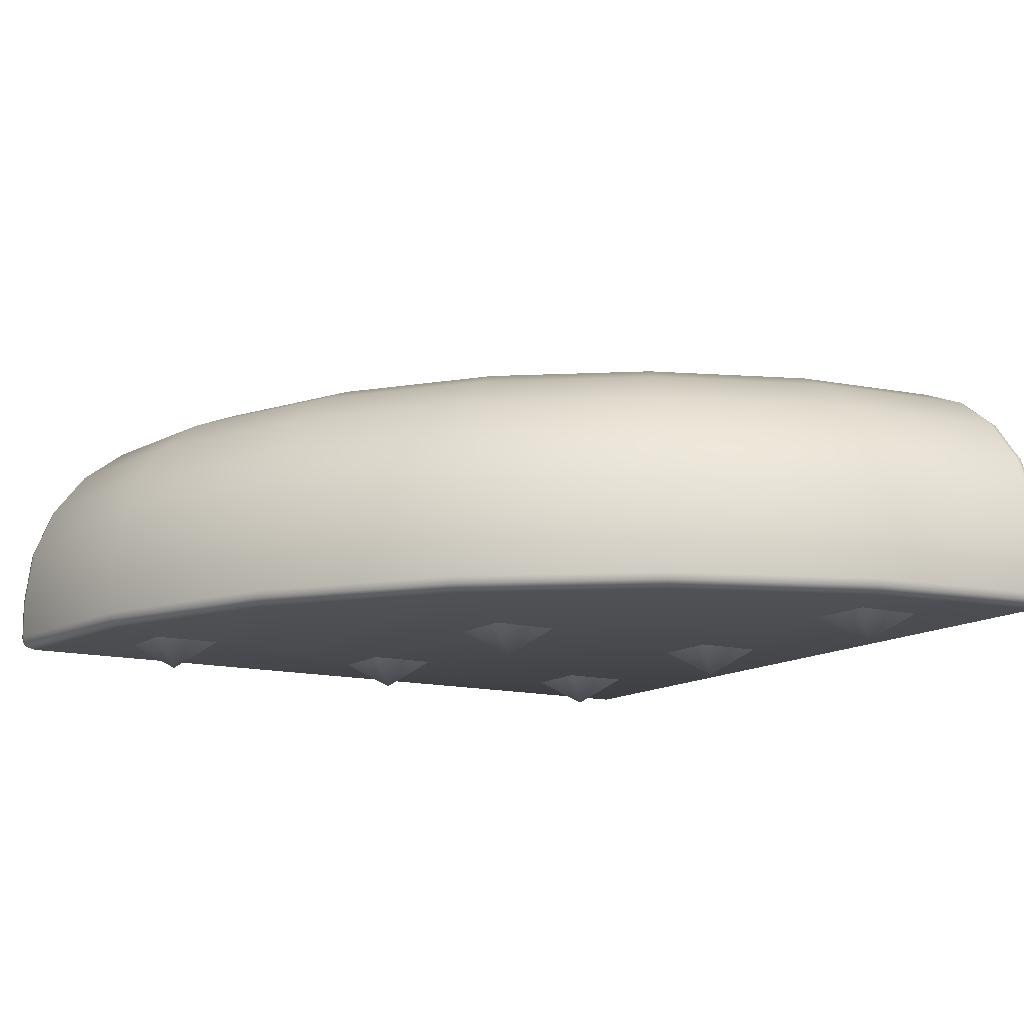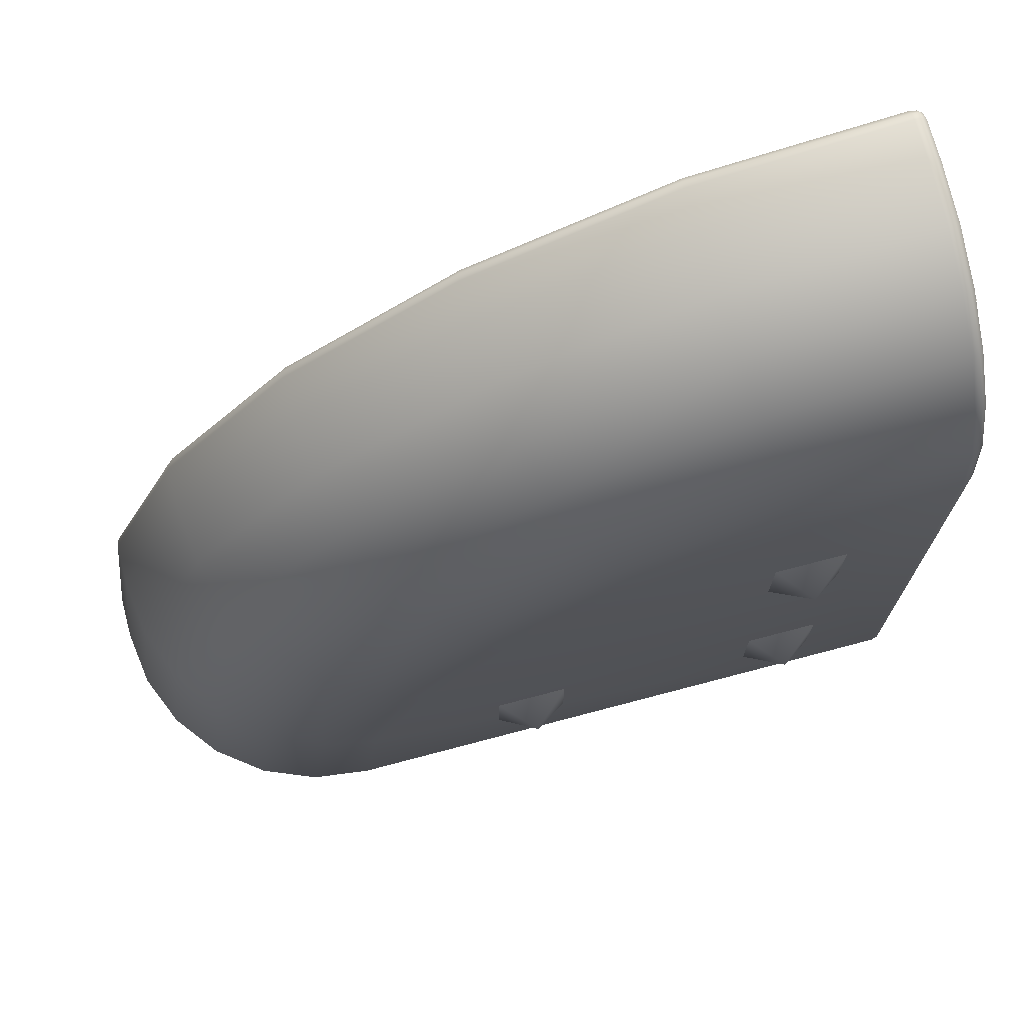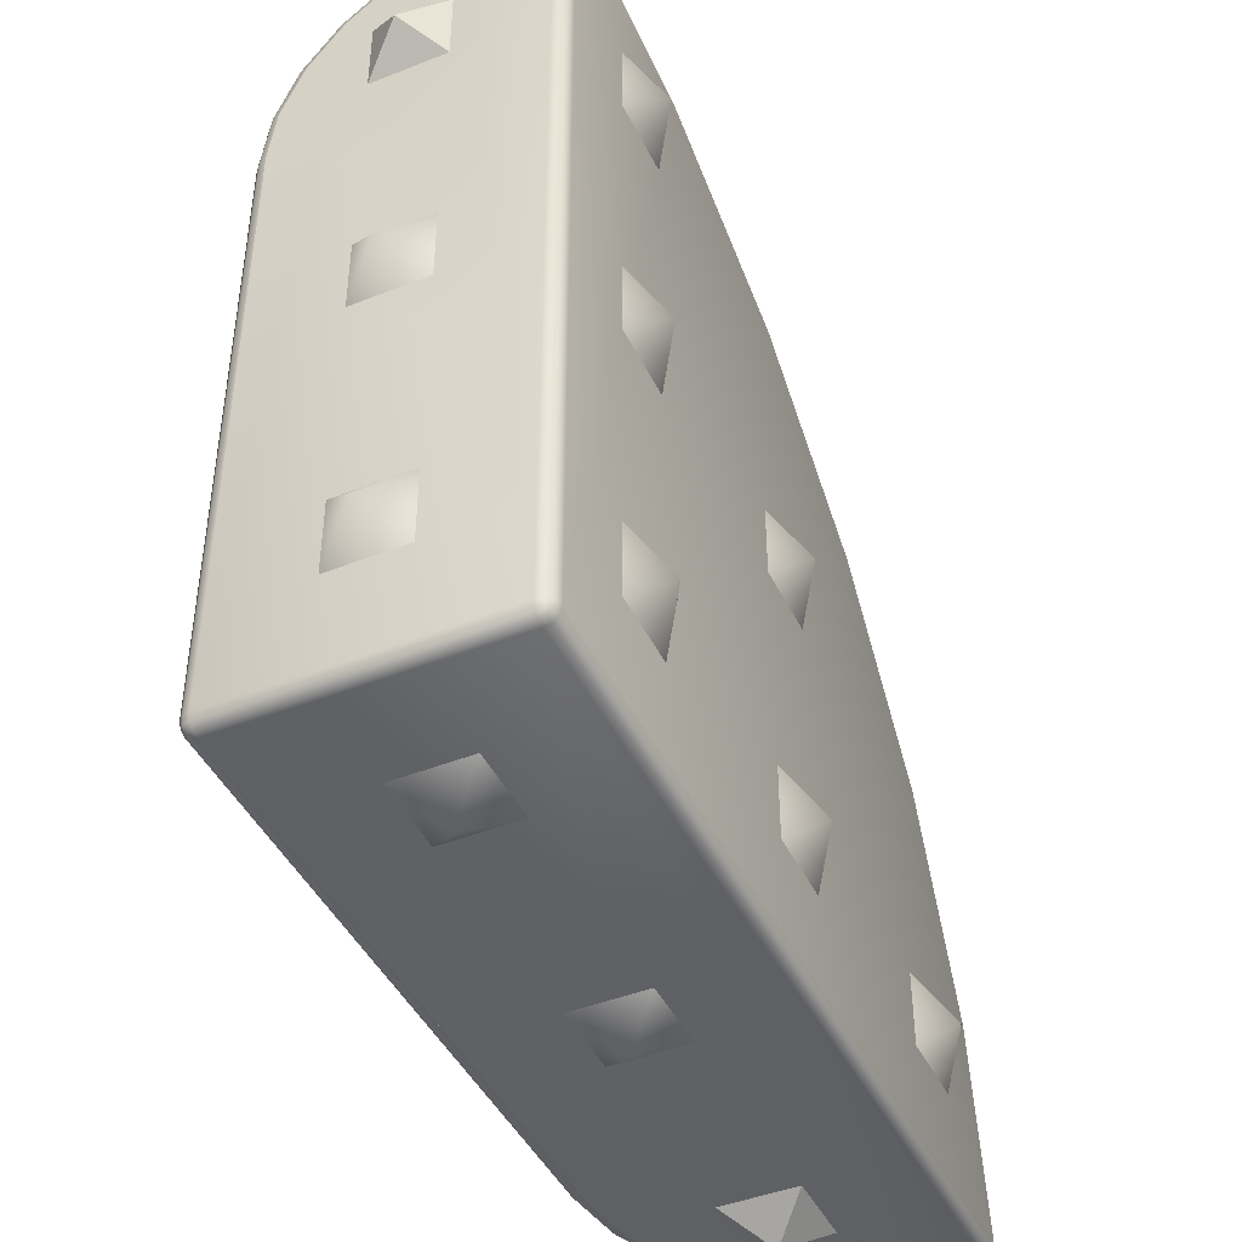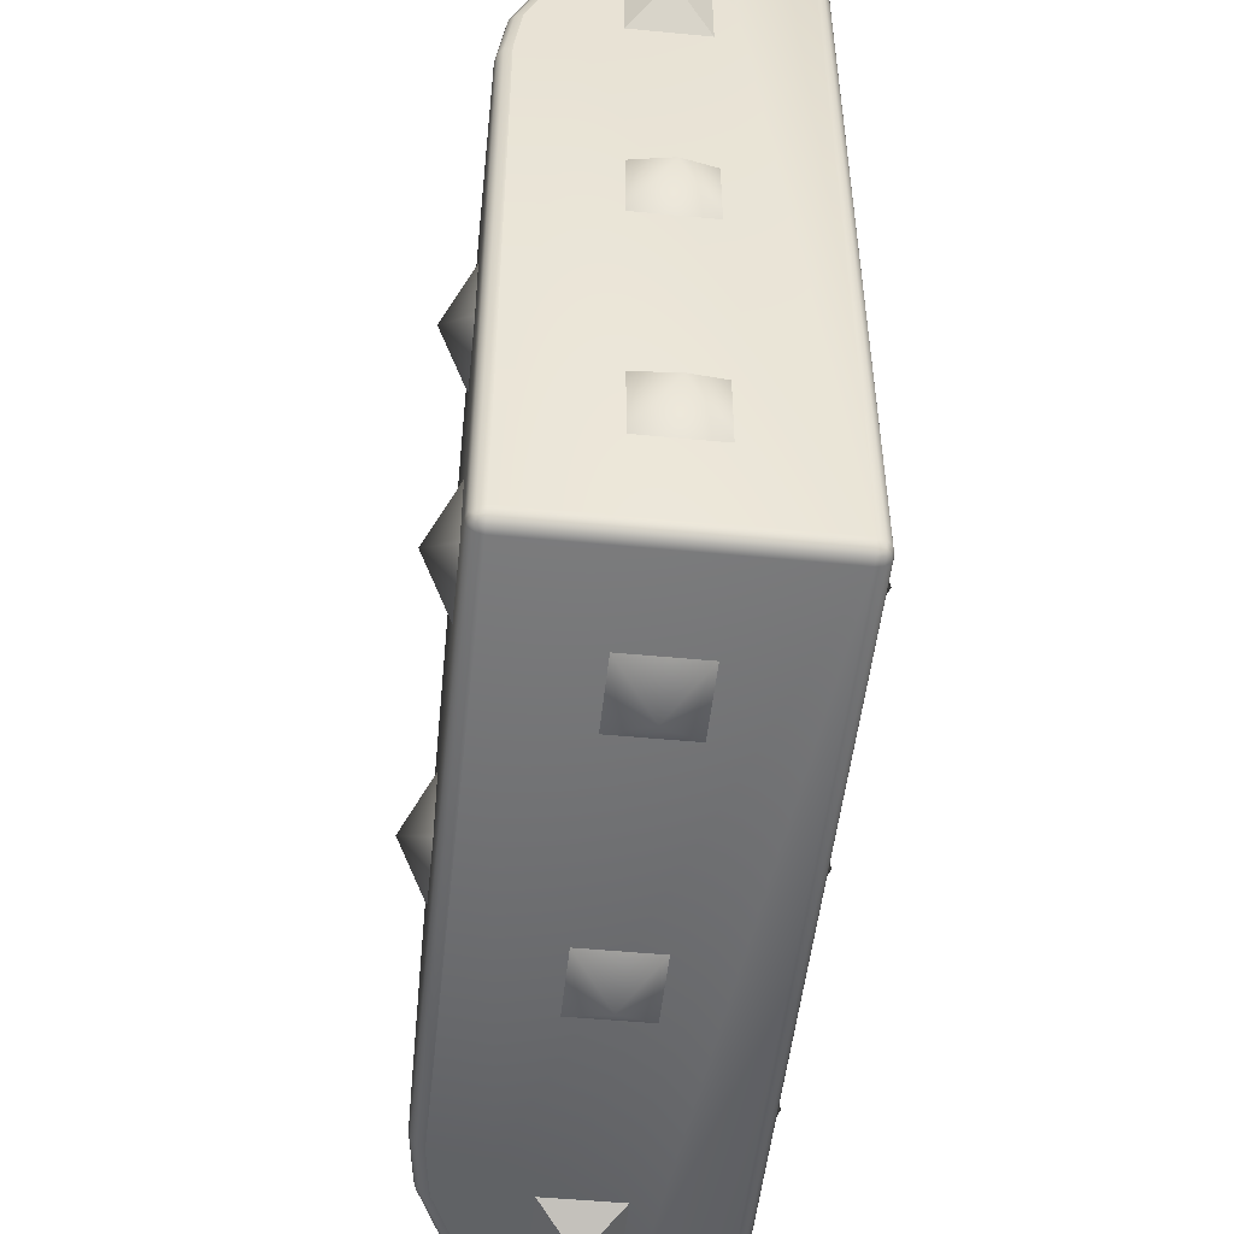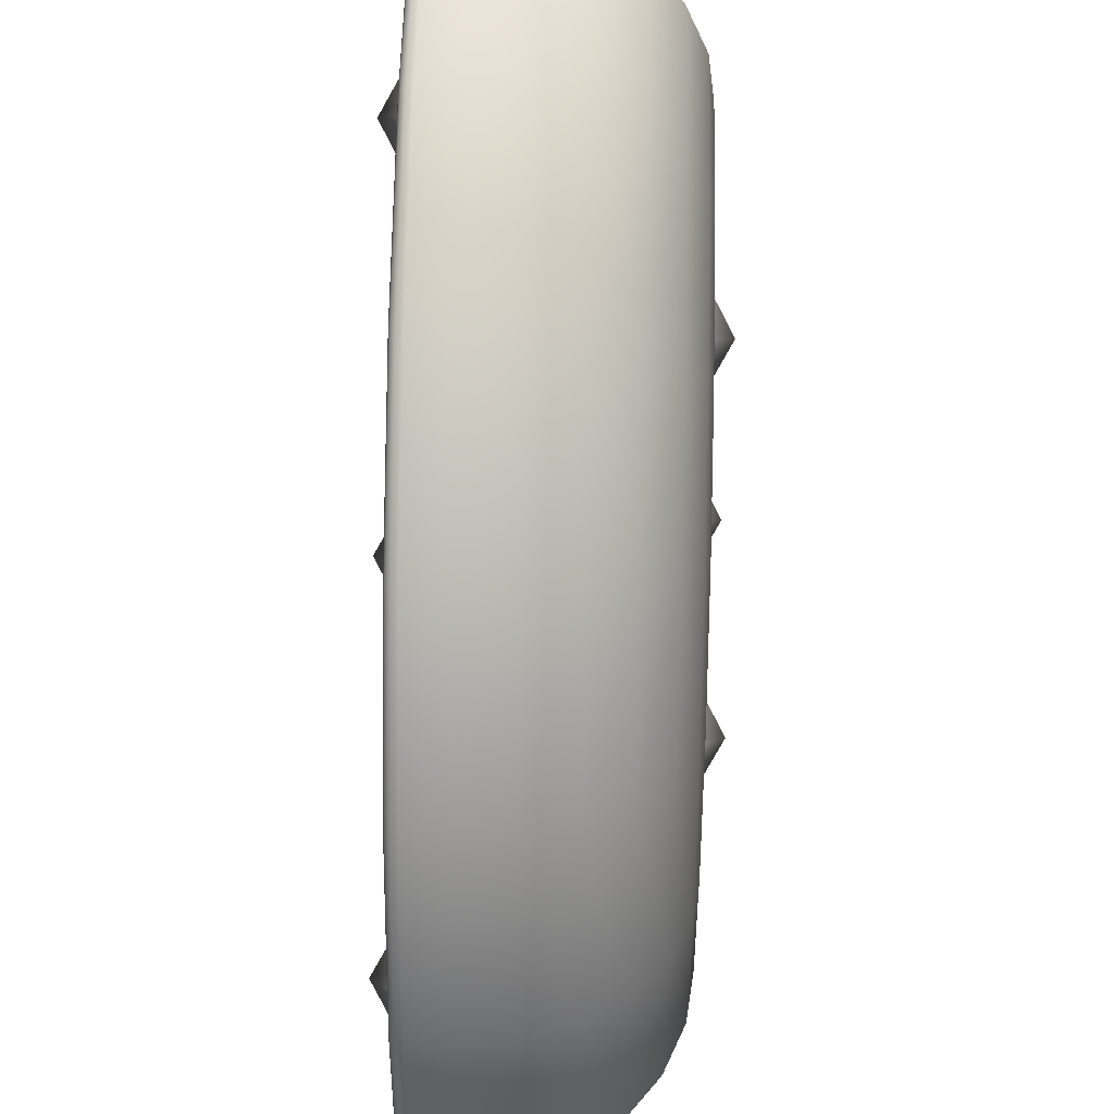
<metadata>
{"format":"obj","ext":"obj","renderer":"f3d","projection":"perspective","resolution":1024,"background":"white","views":[{"elev":-12.9,"azim":58.5,"up":"+Y"},{"elev":73.2,"azim":165.2,"up":"+Z"},{"elev":-44.4,"azim":-65.2,"up":"+Z"},{"elev":-50.5,"azim":-96.0,"up":"+Z"},{"elev":51.5,"azim":91.4,"up":"+Z"}]}
</metadata>
<code>
v 1.687 0.5 -0.4501
v 1.82 0.4727 0.1217
v 1.895 0.4727 -0.4502
v 2.098 -0.45 1
v 2.398 -0.3 0.2765
v 2.098 -0.3 1
v 1.399 0.5 0.5965
v 1.618 0.5 0.06761
v -0.4501 0.5 -0.4501
v 1.92 -0.08033 -0.5
v -0.45 -0.45 -0.5
v 1.8 0.075 -0.5
v 0.2765 -0.45 2.398
v 1 -0.3 2.098
v 0.2765 -0.3 2.398
v 1 -0.45 2.098
v 1.621 -0.3 1.621
v 1.621 -0.45 1.621
v -0.4503 -0.3 2.493
v -0.4502 0.1 2.385
v 0.2693 -0.09294 2.371
v 0.2485 0.1 2.293
v -0.4502 0.4727 1.895
v 0.172 0.3928 2.008
v 0.1217 0.4727 1.82
v -0.4502 0.3928 2.09
v 0.2153 0.2657 2.169
v -0.4502 0.2657 2.257
v -0.4501 0.5 1.687
v 0.06761 0.5 1.618
v 0.701 0.4727 1.58
v 0.5965 0.5 1.399
v 0.7983 0.3928 1.749
v 0.8818 0.2657 1.893
v 0.9459 0.1 2.004
v 0.9863 -0.09294 2.074
v 1.198 0.4727 1.198
v 1.051 0.5 1.051
v 1.336 0.3928 1.336
v 1.454 0.2657 1.454
v 1.545 0.1 1.545
v 1.602 -0.09294 1.602
v 1.58 0.4727 0.701
v 1.749 0.3928 0.7983
v 1.893 0.2657 0.8818
v 2.004 0.1 0.9459
v 2.074 -0.09294 0.9863
v 2.008 0.3928 0.172
v 2.169 0.2657 0.2153
v 2.293 0.1 0.2485
v 2.371 -0.09294 0.2693
v 2.466 -0.09294 -0.4503
v 2.493 -0.3 -0.4503
v 2.09 0.3928 -0.4502
v 2.257 0.2657 -0.4502
v 2.385 0.1 -0.4502
v -0.4503 -0.09294 2.466
v 2.398 -0.45 0.2765
v -0.5 -0.45 2.45
v -0.487 -0.4738 2.472
v -0.4926 -0.45 2.474
v -0.4926 -0.4745 2.448
v -0.4734 -0.487 2.47
v -0.449 -0.4926 2.468
v -0.4745 -0.4926 2.445
v -0.45 -0.5 2.443
v -0.4491 -0.4745 2.486
v -0.4503 -0.45 2.493
v -0.4735 -0.4738 2.483
v -0.4747 -0.45 2.489
v -0.475 -0.4933 -0.45
v -0.45 -0.4933 -0.475
v -0.45 -0.5 -0.45
v -0.4933 -0.475 -0.45
v -0.4739 -0.4868 -0.4739
v -0.4933 -0.45 -0.475
v -0.5 -0.45 -0.45
v -0.475 -0.45 -0.4933
v -0.4868 -0.4739 -0.4739
v -0.45 -0.475 -0.4933
v -0.4739 -0.4739 -0.4868
v -0.4926 0.4745 -0.45
v -0.4926 0.45 -0.4745
v -0.5 0.45 -0.45
v -0.4746 0.4926 -0.4501
v -0.487 0.4738 -0.4738
v -0.4501 0.4926 -0.4746
v -0.4738 0.4738 -0.487
v -0.4738 0.487 -0.4738
v -0.4745 0.45 -0.4926
v -0.45 0.4745 -0.4926
v -0.45 0.45 -0.5
v 2.493 -0.45 -0.4503
v 2.483 -0.4739 -0.474
v 2.49 -0.45 -0.4752
v 2.487 -0.475 -0.4502
v 2.47 -0.4868 -0.4739
v 2.446 -0.4933 -0.4749
v 2.468 -0.4933 -0.4501
v 2.443 -0.5 -0.45
v 2.449 -0.475 -0.4933
v 2.45 -0.45 -0.5
v 2.472 -0.4739 -0.4869
v 2.474 -0.45 -0.4934
v 0.2634 -0.5 2.349
v 0.9874 -0.4933 2.076
v 0.2699 -0.4933 2.373
v 0.9966 -0.475 2.092
v 0.2747 -0.475 2.391
v 0.9748 -0.5 2.054
v 1.603 -0.4933 1.603
v 1.617 -0.475 1.617
v 2.054 -0.5 0.9748
v 1.586 -0.5 1.586
v 2.076 -0.4933 0.9874
v 2.092 -0.475 0.9966
v 2.349 -0.5 0.2634
v 2.373 -0.4933 0.2699
v 2.391 -0.475 0.2747
v -0.5 0.45 1.69
v -0.4933 0.4484 1.895
v -0.4933 0.475 1.691
v -0.4751 0.4662 1.897
v -0.4751 0.4933 1.689
v -0.5 0.424 1.889
v -0.4933 0.3709 2.083
v -0.4751 0.387 2.09
v -0.5 0.3491 2.071
v -0.4933 0.2478 2.245
v -0.4751 0.2609 2.256
v -0.5 0.2299 2.228
v -0.4933 0.08731 2.369
v -0.4751 0.0966 2.383
v -0.5 0.07462 2.348
v -0.4933 -0.09952 2.447
v -0.4751 -0.09471 2.463
v -0.5 -0.1061 2.424
v -0.4933 -0.3017 2.474
v -0.4751 -0.3004 2.49
v 1.69 0.45 -0.5
v 1.895 0.4484 -0.4933
v 1.889 0.424 -0.5
v 1.691 0.475 -0.4933
v 1.897 0.4662 -0.4751
v 1.689 0.4933 -0.4751
v 2.083 0.3709 -0.4933
v 2.071 0.3491 -0.5
v 2.09 0.387 -0.4751
v 2.245 0.2478 -0.4933
v 2.228 0.2299 -0.5
v 2.256 0.2609 -0.4751
v 2.369 0.08731 -0.4933
v 2.348 0.07462 -0.5
v 2.383 0.0966 -0.4751
v 2.447 -0.09952 -0.4933
v 2.424 -0.1061 -0.5
v 2.463 -0.09471 -0.4751
v 2.474 -0.3017 -0.4933
v 2.45 -0.3033 -0.5
v 2.49 -0.3004 -0.4751
v -0.5 -0.3033 2.45
v -0.5 -0.1995 2.075
v -0.5 -0.08033 1.92
v 2.256 -0.2744 -0.5
v 2.45 -0.3 -0.5
v 2.075 -0.1995 -0.5
v 1.726 0.2559 -0.5
v 1.7 0.45 -0.5
v -0.5 0.2559 1.726
v -0.5 0.45 1.7
v -0.5 -0.3 2.45
v -0.5 -0.2744 2.256
v -0.5 0.075 1.801
v 2.35 0.075 -0.5
v -0.5 0.075 2.35
v 2.23 0.2303 -0.5
v 2.075 0.3495 -0.5
v 1.894 0.4244 -0.5
v -0.5 0.2303 2.23
v -0.5 0.3495 2.075
v -0.5 0.4244 1.894
v 1 0 -0.6
v 0.87 -0.13 -0.5
v 0.87 0.13 -0.5
v 1.13 -0.13 -0.5
v 1.13 0.13 -0.5
v 0 0 -0.6
v -0.13 -0.13 -0.5
v -0.13 0.13 -0.5
v 0.13 -0.13 -0.5
v 0.13 0.13 -0.5
v -0.6 -0 1
v -0.5 -0.13 1.13
v -0.5 0.13 1.13
v -0.5 -0.13 0.87
v -0.5 0.13 0.87
v -0.6 0 -1e-06
v -0.5 -0.13 0.13
v -0.5 0.13 0.13
v -0.5 -0.13 -0.13
v -0.5 0.13 -0.13
v 0 -0.6 1
v -0.13 -0.5 0.87
v 0.13 -0.5 0.87
v -0.13 -0.5 1.13
v 0.13 -0.5 1.13
v 1 -0.6 -0
v 0.87 -0.5 -0.13
v 1.13 -0.5 -0.13
v 0.87 -0.5 0.13
v 1.13 -0.5 0.13
v 0 -0.6 -0
v -0.13 -0.5 -0.13
v 0.13 -0.5 -0.13
v -0.13 -0.5 0.13
v 0.13 -0.5 0.13
v 0 -0.6 2
v -0.13 -0.5 1.87
v 0.13 -0.5 1.87
v -0.13 -0.5 2.13
v 0.13 -0.5 2.13
v 1.87 -0.5 -0.13
v 2 -0.6 -0
v 1.87 -0.5 0.13
v 2.13 -0.5 -0.13
v 2.13 -0.5 0.13
v 1 -0.6 1
v 0.87 -0.5 0.87
v 1.13 -0.5 0.87
v 0.87 -0.5 1.13
v 1.13 -0.5 1.13
v 0.13 0.5 0.87
v -1e-06 0.6 1
v 0.13 0.5 1.13
v -0.13 0.5 1.13
v -0.13 0.5 0.87
v 1 0.6 0
v 0.87 0.5 -0.13
v 0.87 0.5 0.13
v 1.13 0.5 -0.13
v 1.13 0.5 0.13
v 0 0.6 0
v -0.13 0.5 -0.13
v -0.13 0.5 0.13
v 0.13 0.5 -0.13
v 0.13 0.5 0.13
v -0.5 0.132 2.132
v -0.6 1e-06 2
v -0.5 -0.132 2.132
v -0.5 0.132 1.868
v -0.5 -0.132 1.868
v 2 1e-06 -0.6
v 2.132 -0.132 -0.5
v 1.868 -0.132 -0.5
v 2.132 0.132 -0.5
v 1.868 0.132 -0.5
f 1 2 3
f 4 5 6
f 7 8 9
f 10 11 12
f 13 14 15
f 16 17 14
f 18 6 17
f 19 13 15
f 20 21 22
f 23 24 25
f 26 27 24
f 28 22 27
f 29 25 30
f 30 31 32
f 25 33 31
f 24 34 33
f 34 22 35
f 22 36 35
f 21 14 36
f 32 37 38
f 37 33 39
f 33 40 39
f 40 35 41
f 35 42 41
f 36 17 42
f 38 43 7
f 43 39 44
f 39 45 44
f 40 46 45
f 41 47 46
f 42 6 47
f 7 2 8
f 2 44 48
f 48 45 49
f 49 46 50
f 50 47 51
f 47 5 51
f 52 5 53
f 54 49 55
f 55 50 56
f 56 51 52
f 57 15 21
f 3 48 54
f 58 53 5
f 59 60 61
f 62 63 60
f 64 65 66
f 67 63 64
f 68 69 67
f 61 69 70
f 60 63 69
f 71 72 73
f 74 75 71
f 76 74 77
f 78 79 76
f 80 78 11
f 80 75 81
f 75 79 81
f 82 83 84
f 85 86 82
f 87 85 9
f 87 88 89
f 90 91 92
f 83 88 90
f 86 89 88
f 93 94 95
f 96 97 94
f 98 99 100
f 101 97 98
f 102 103 101
f 104 94 103
f 94 97 103
f 66 71 73
f 65 74 71
f 62 77 74
f 11 90 92
f 78 83 90
f 83 77 84
f 105 106 107
f 107 108 109
f 108 13 109
f 110 111 106
f 111 108 106
f 112 16 108
f 113 111 114
f 115 112 111
f 116 18 112
f 117 115 113
f 118 116 115
f 119 4 116
f 100 118 117
f 99 119 118
f 96 58 119
f 100 72 98
f 98 80 101
f 101 11 102
f 105 64 66
f 64 109 67
f 67 13 68
f 120 121 122
f 122 123 124
f 124 23 29
f 125 126 121
f 121 127 123
f 123 26 23
f 128 129 126
f 126 130 127
f 127 28 26
f 131 132 129
f 129 133 130
f 130 20 28
f 134 135 132
f 132 136 133
f 133 57 20
f 137 138 135
f 135 139 136
f 136 19 57
f 140 141 142
f 143 144 141
f 145 3 144
f 142 146 147
f 141 148 146
f 144 54 148
f 147 149 150
f 146 151 149
f 148 55 151
f 150 152 153
f 149 154 152
f 151 56 154
f 153 155 156
f 152 157 155
f 154 52 157
f 156 158 159
f 155 160 158
f 157 53 160
f 140 91 143
f 91 145 143
f 87 1 145
f 120 82 84
f 82 124 85
f 85 29 9
f 93 160 53
f 95 158 160
f 104 159 158
f 161 61 138
f 138 70 139
f 139 68 19
f 110 105 73
f 77 162 163
f 1 8 2
f 4 58 5
f 8 1 9
f 9 29 30
f 30 32 9
f 32 38 9
f 38 7 9
f 164 165 102
f 102 11 166
f 11 92 167
f 102 166 164
f 92 168 167
f 167 12 11
f 166 11 10
f 13 16 14
f 16 18 17
f 18 4 6
f 19 68 13
f 20 57 21
f 23 26 24
f 26 28 27
f 28 20 22
f 29 23 25
f 30 25 31
f 25 24 33
f 24 27 34
f 34 27 22
f 22 21 36
f 21 15 14
f 32 31 37
f 37 31 33
f 33 34 40
f 40 34 35
f 35 36 42
f 36 14 17
f 38 37 43
f 43 37 39
f 39 40 45
f 40 41 46
f 41 42 47
f 42 17 6
f 7 43 2
f 2 43 44
f 48 44 45
f 49 45 46
f 50 46 47
f 47 6 5
f 52 51 5
f 54 48 49
f 55 49 50
f 56 50 51
f 57 19 15
f 3 2 48
f 58 93 53
f 59 62 60
f 62 65 63
f 64 63 65
f 67 69 63
f 68 70 69
f 61 60 69
f 71 75 72
f 74 79 75
f 76 79 74
f 78 81 79
f 80 81 78
f 80 72 75
f 82 86 83
f 85 89 86
f 87 89 85
f 87 91 88
f 90 88 91
f 83 86 88
f 93 96 94
f 96 99 97
f 98 97 99
f 101 103 97
f 102 104 103
f 104 95 94
f 66 65 71
f 65 62 74
f 62 59 77
f 11 78 90
f 78 76 83
f 83 76 77
f 105 110 106
f 107 106 108
f 108 16 13
f 110 114 111
f 111 112 108
f 112 18 16
f 113 115 111
f 115 116 112
f 116 4 18
f 117 118 115
f 118 119 116
f 119 58 4
f 100 99 118
f 99 96 119
f 96 93 58
f 100 73 72
f 98 72 80
f 101 80 11
f 105 107 64
f 64 107 109
f 67 109 13
f 120 125 121
f 122 121 123
f 124 123 23
f 125 128 126
f 121 126 127
f 123 127 26
f 128 131 129
f 126 129 130
f 127 130 28
f 131 134 132
f 129 132 133
f 130 133 20
f 134 137 135
f 132 135 136
f 133 136 57
f 137 161 138
f 135 138 139
f 136 139 19
f 140 143 141
f 143 145 144
f 145 1 3
f 142 141 146
f 141 144 148
f 144 3 54
f 147 146 149
f 146 148 151
f 148 54 55
f 150 149 152
f 149 151 154
f 151 55 56
f 153 152 155
f 152 154 157
f 154 56 52
f 156 155 158
f 155 157 160
f 157 52 53
f 140 92 91
f 91 87 145
f 87 9 1
f 120 122 82
f 82 122 124
f 85 124 29
f 93 95 160
f 95 104 158
f 104 102 159
f 161 59 61
f 138 61 70
f 139 70 68
f 66 73 105
f 73 100 117
f 113 73 117
f 113 114 73
f 114 110 73
f 169 170 84
f 84 77 169
f 77 59 162
f 59 171 172
f 59 172 162
f 173 169 77
f 163 173 77
f 174 156 166
f 163 162 175
f 165 164 156
f 164 166 156
f 166 10 174
f 10 12 176
f 174 10 176
f 12 167 177
f 167 168 178
f 177 167 178
f 177 176 12
f 162 172 137
f 172 171 137
f 137 175 162
f 175 179 163
f 179 180 173
f 180 181 169
f 181 170 169
f 169 173 180
f 173 163 179
f 182 183 184
f 182 185 183
f 182 186 185
f 182 184 186
f 187 188 189
f 187 190 188
f 187 191 190
f 187 189 191
f 192 193 194
f 192 195 193
f 192 196 195
f 192 194 196
f 197 198 199
f 197 200 198
f 197 201 200
f 197 199 201
f 202 203 204
f 202 205 203
f 202 206 205
f 202 204 206
f 207 208 209
f 207 210 208
f 207 211 210
f 207 209 211
f 212 213 214
f 212 215 213
f 212 216 215
f 212 214 216
f 217 218 219
f 217 220 218
f 217 221 220
f 217 219 221
f 222 223 224
f 225 223 222
f 226 223 225
f 224 223 226
f 227 228 229
f 227 230 228
f 227 231 230
f 227 229 231
f 232 233 234
f 234 233 235
f 235 233 236
f 236 233 232
f 237 238 239
f 237 240 238
f 237 241 240
f 237 239 241
f 242 243 244
f 242 245 243
f 242 246 245
f 242 244 246
f 247 248 249
f 248 247 250
f 251 248 250
f 248 251 249
f 252 253 254
f 253 252 255
f 252 256 255
f 256 252 254

</code>
